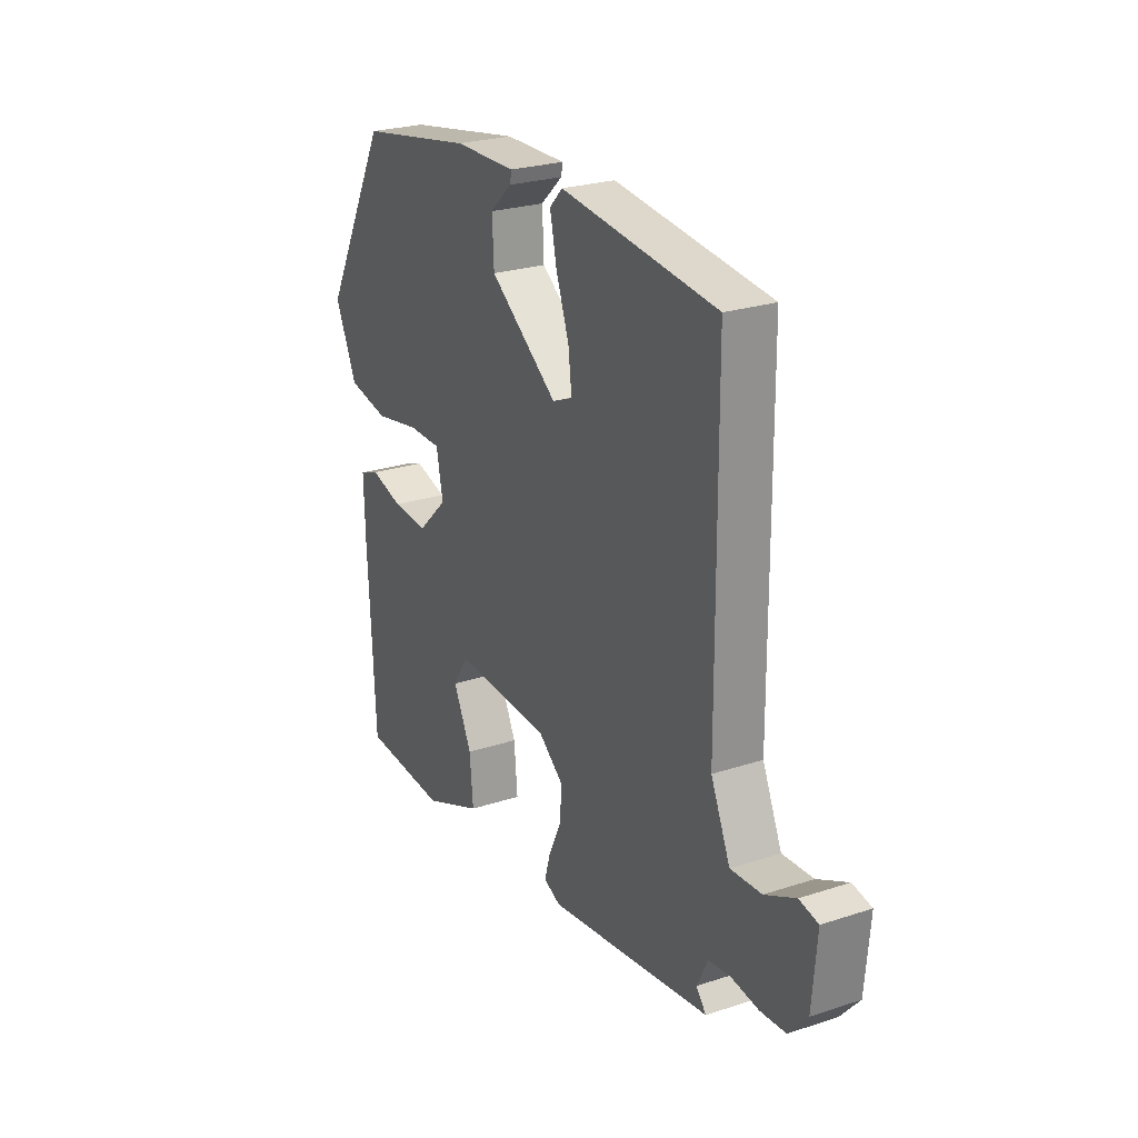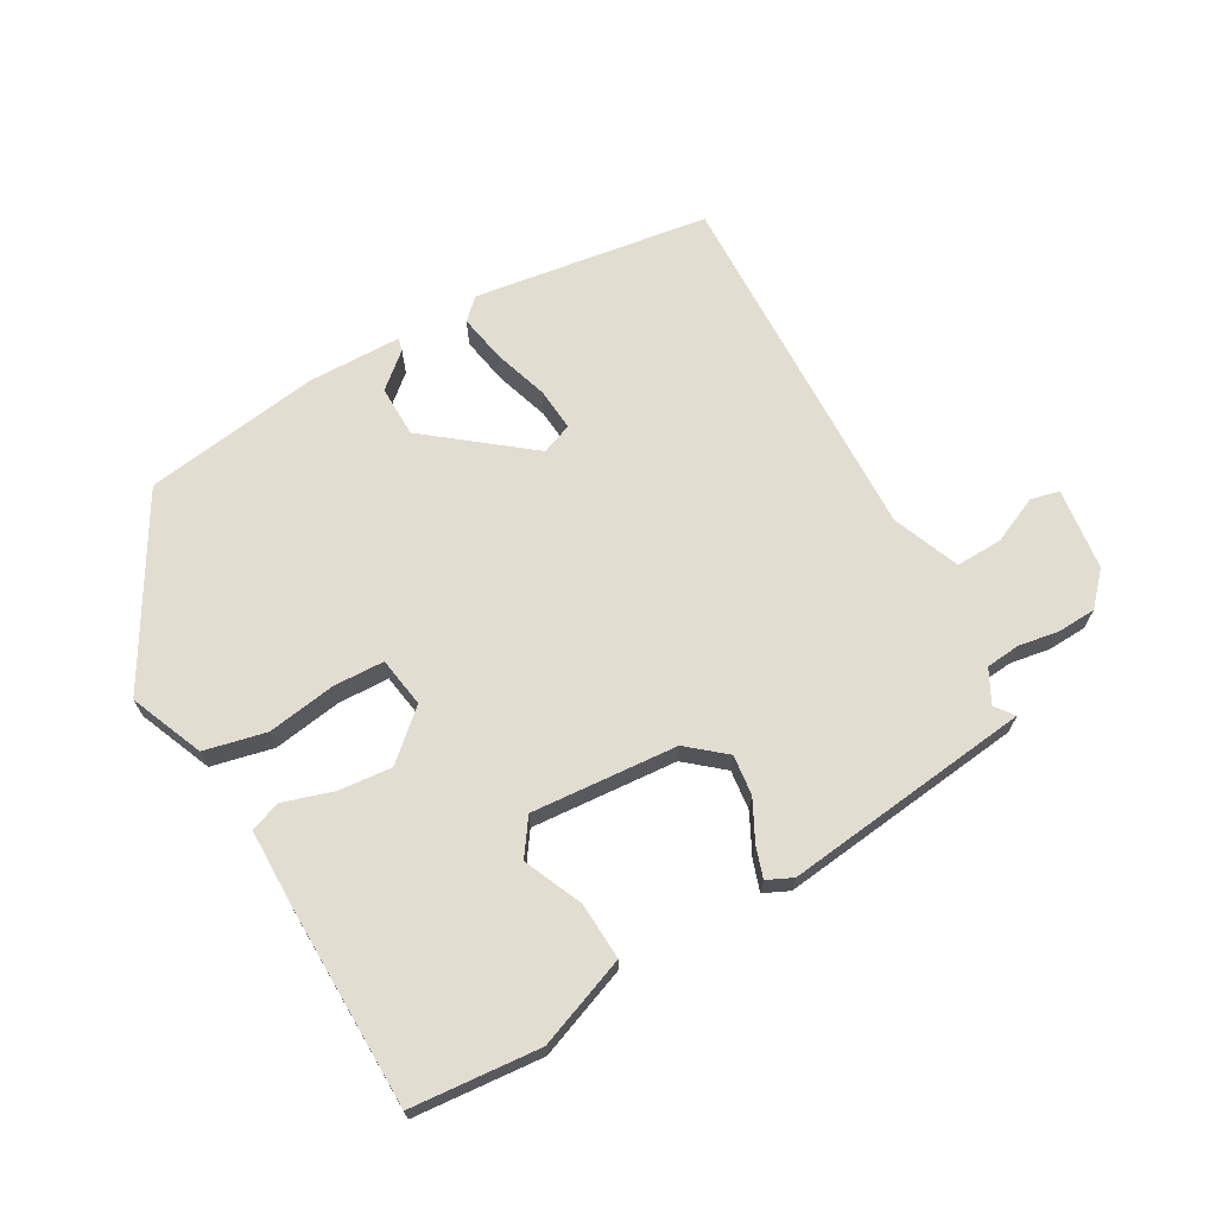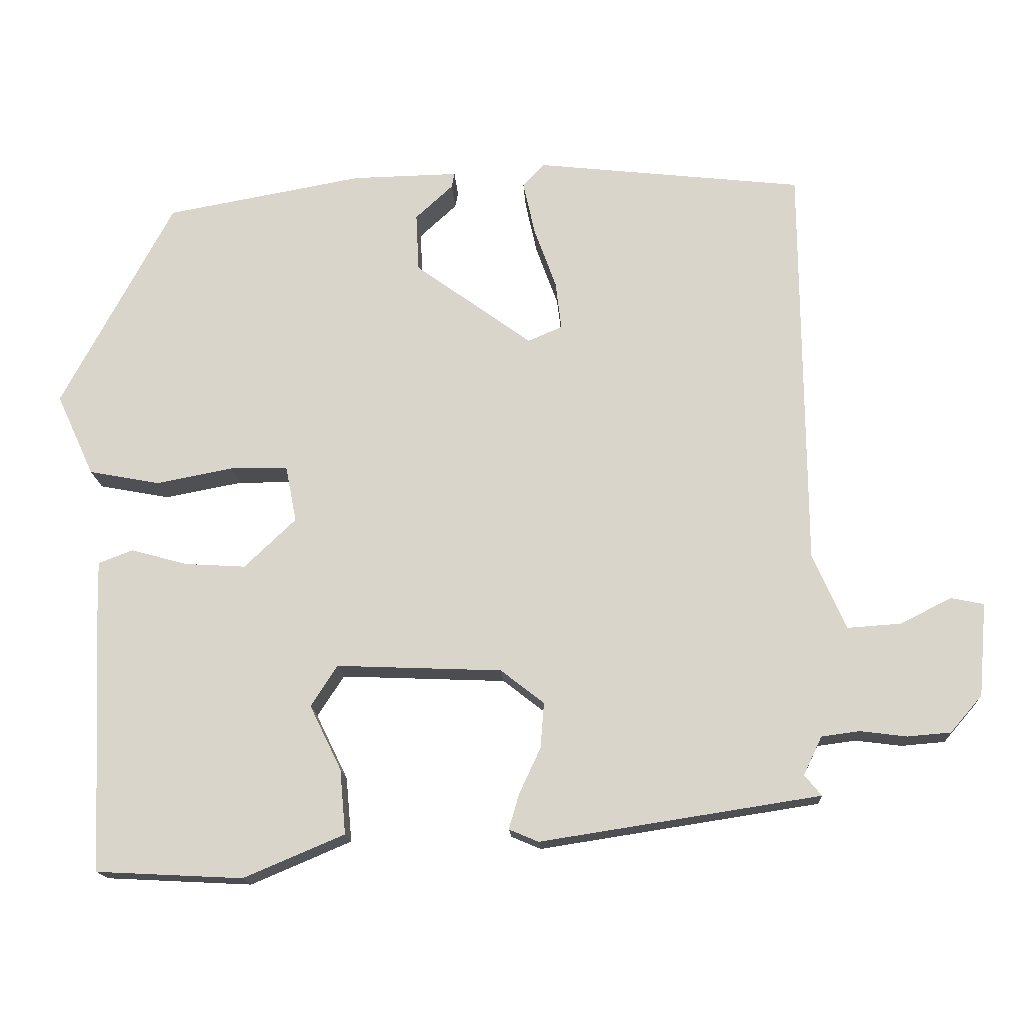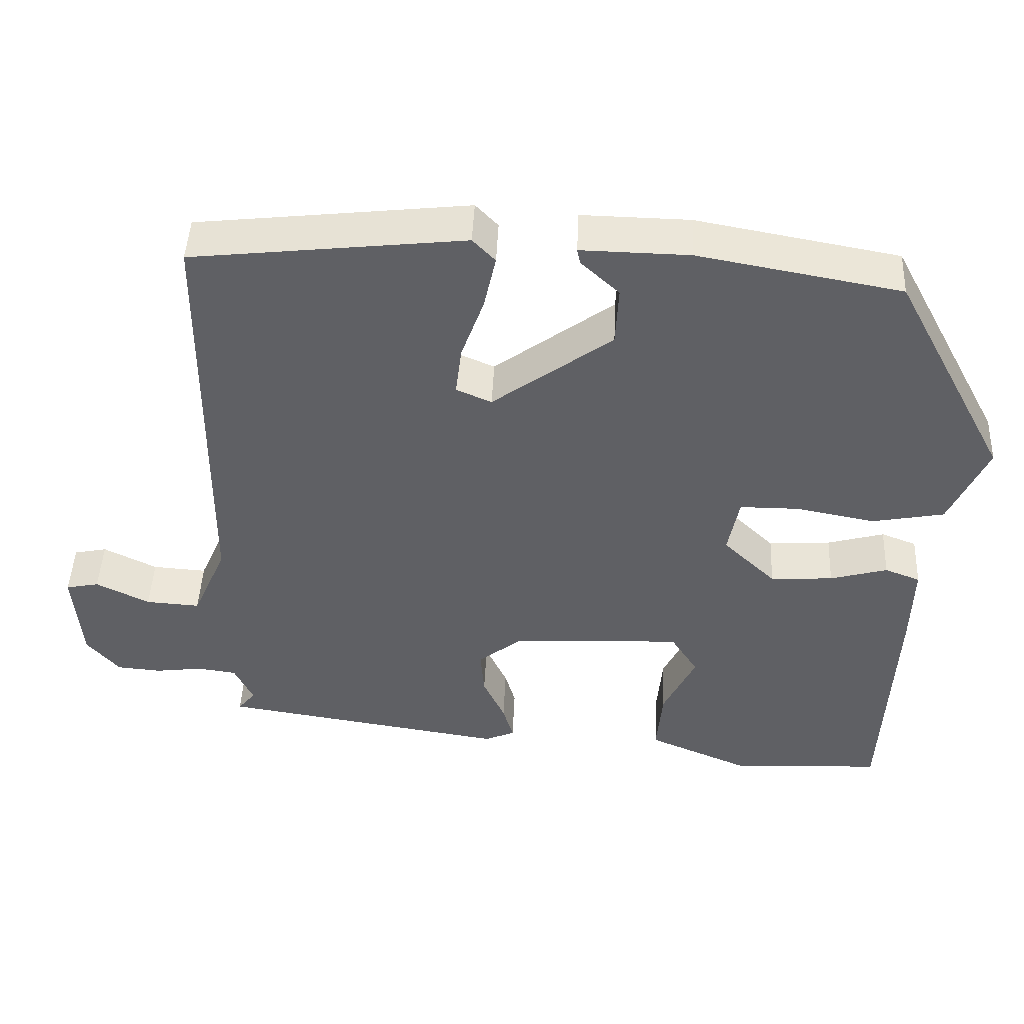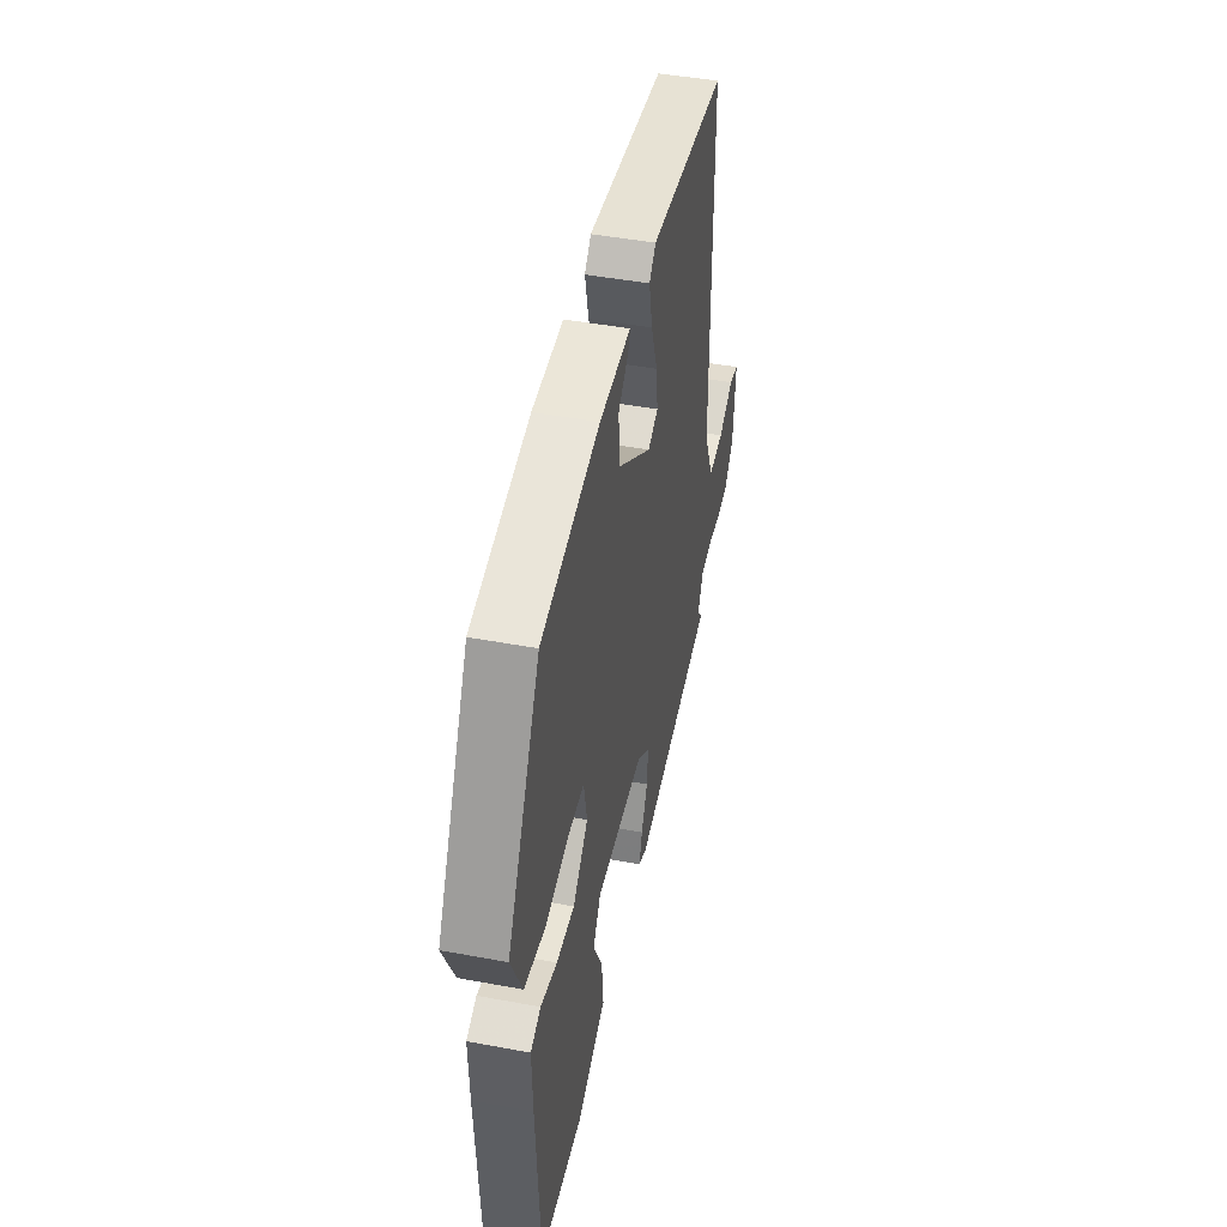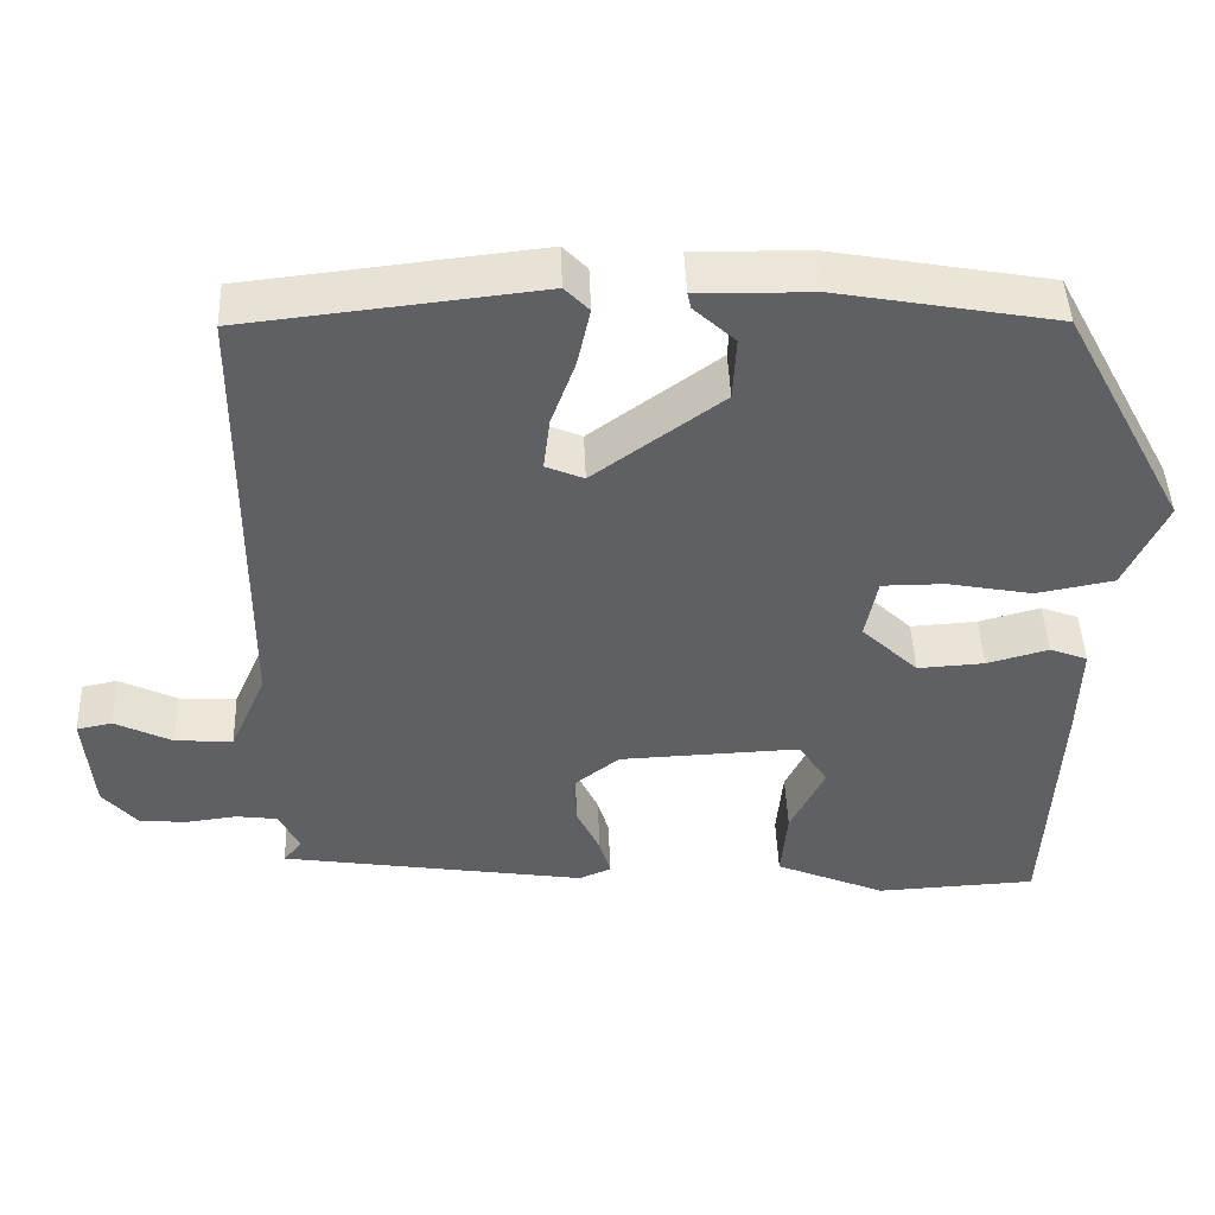
<metadata>
{"format":"obj","ext":"obj","renderer":"f3d","projection":"perspective","resolution":1024,"background":"white","views":[{"elev":25.1,"azim":-117.9,"up":"+Z"},{"elev":68.4,"azim":152.5,"up":"+Y"},{"elev":-16.2,"azim":-177.0,"up":"+Z"},{"elev":45.8,"azim":2.5,"up":"+Z"},{"elev":45.5,"azim":102.1,"up":"+Z"},{"elev":45.9,"azim":-2.2,"up":"+Z"}]}
</metadata>
<code>
v 0.454 0.07 -0.489
v 0.255 0.07 -0.499
v 0.118 0.07 -0.441
v 0.126 0.07 -0.353
v 0.169 0.07 -0.265
v 0.133 0.07 -0.209
v -0.092 0.07 -0.218
v -0.151 0.07 -0.264
v -0.146 0.07 -0.326
v -0.117 0.07 -0.388
v -0.103 0.07 -0.436
v -0.143 0.07 -0.453
v -0.523 0.07 -0.394
v -0.5 0.07 -0.366
v -0.525 0.07 -0.314
v -0.577 0.07 -0.307
v -0.64 0.07 -0.315
v -0.699 0.07 -0.31
v -0.742 0.07 -0.26
v -0.753 0.07 -0.133
v -0.709 0.07 -0.124
v -0.638 0.07 -0.159
v -0.566 0.07 -0.164
v -0.521 0.07 -0.062
v -0.517 0.07 0.495
v -0.154 0.07 0.535
v -0.124 0.07 0.504
v -0.14 0.07 0.431
v -0.17 0.07 0.348
v -0.178 0.07 0.282
v -0.131 0.07 0.262
v 0.028 0.07 0.378
v 0.032 0.07 0.457
v -0.019 0.07 0.504
v -0.023 0.07 0.524
v 0.121 0.07 0.521
v 0.39 0.07 0.472
v 0.542 0.07 0.187
v 0.491 0.07 0.076
v 0.395 0.07 0.058
v 0.29 0.07 0.078
v 0.212 0.07 0.078
v 0.197 0.07 0.001
v 0.267 0.07 -0.066
v 0.35 0.07 -0.061
v 0.426 0.07 -0.04
v 0.473 0.07 -0.058
v 0.47 0.07 -0.171
v 0.454 0 -0.489
v 0.255 0 -0.499
v 0.118 0 -0.441
v 0.126 0 -0.353
v 0.169 0 -0.265
v 0.133 0 -0.209
v -0.092 0 -0.218
v -0.151 0 -0.264
v -0.146 0 -0.326
v -0.117 0 -0.388
v -0.103 0 -0.436
v -0.143 0 -0.453
v -0.523 0 -0.394
v -0.5 0 -0.366
v -0.525 0 -0.314
v -0.577 0 -0.307
v -0.64 0 -0.315
v -0.699 0 -0.31
v -0.742 0 -0.26
v -0.753 0 -0.133
v -0.709 0 -0.124
v -0.638 0 -0.159
v -0.566 0 -0.164
v -0.521 0 -0.062
v -0.517 0 0.495
v -0.154 0 0.535
v -0.124 0 0.504
v -0.14 0 0.431
v -0.17 0 0.348
v -0.178 0 0.282
v -0.131 0 0.262
v 0.028 0 0.378
v 0.032 0 0.457
v -0.019 0 0.504
v -0.023 0 0.524
v 0.121 0 0.521
v 0.39 0 0.472
v 0.542 0 0.187
v 0.491 0 0.076
v 0.395 0 0.058
v 0.29 0 0.078
v 0.212 0 0.078
v 0.197 0 0.001
v 0.267 0 -0.066
v 0.35 0 -0.061
v 0.426 0 -0.04
v 0.473 0 -0.058
v 0.47 0 -0.171
f 45 46 47 48
f 44 45 48 1
f 43 44 1 2
f 38 39 40 41
f 38 41 42
f 37 38 42
f 36 37 42
f 33 34 35 36
f 32 33 36 42
f 31 32 42 43
f 26 27 28 29
f 24 25 26 29
f 23 24 29 30
f 19 20 21 22
f 19 22 23
f 16 17 18 19
f 15 16 19 23
f 14 15 23 30
f 12 13 14
f 9 10 11 12
f 8 9 12 14
f 7 8 14 30
f 2 3 4 5
f 43 2 5
f 43 5 6
f 30 31 43
f 6 7 30 43
f 96 95 94 93
f 49 96 93 92
f 50 49 92 91
f 89 88 87 86
f 90 89 86
f 90 86 85
f 90 85 84
f 84 83 82 81
f 90 84 81 80
f 91 90 80 79
f 77 76 75 74
f 77 74 73 72
f 78 77 72 71
f 70 69 68 67
f 71 70 67
f 67 66 65 64
f 71 67 64 63
f 78 71 63 62
f 62 61 60
f 60 59 58 57
f 62 60 57 56
f 78 62 56 55
f 53 52 51 50
f 53 50 91
f 54 53 91
f 91 79 78
f 91 78 55 54
f 1 49 50 2
f 2 50 51 3
f 3 51 52 4
f 4 52 53 5
f 5 53 54 6
f 6 54 55 7
f 7 55 56 8
f 8 56 57 9
f 9 57 58 10
f 10 58 59 11
f 11 59 60 12
f 12 60 61 13
f 13 61 62 14
f 14 62 63 15
f 15 63 64 16
f 16 64 65 17
f 17 65 66 18
f 18 66 67 19
f 19 67 68 20
f 20 68 69 21
f 21 69 70 22
f 22 70 71 23
f 23 71 72 24
f 24 72 73 25
f 25 73 74 26
f 26 74 75 27
f 27 75 76 28
f 28 76 77 29
f 29 77 78 30
f 30 78 79 31
f 31 79 80 32
f 32 80 81 33
f 33 81 82 34
f 34 82 83 35
f 35 83 84 36
f 36 84 85 37
f 37 85 86 38
f 38 86 87 39
f 39 87 88 40
f 40 88 89 41
f 41 89 90 42
f 42 90 91 43
f 43 91 92 44
f 44 92 93 45
f 45 93 94 46
f 46 94 95 47
f 47 95 96 48
f 48 96 49 1

</code>
